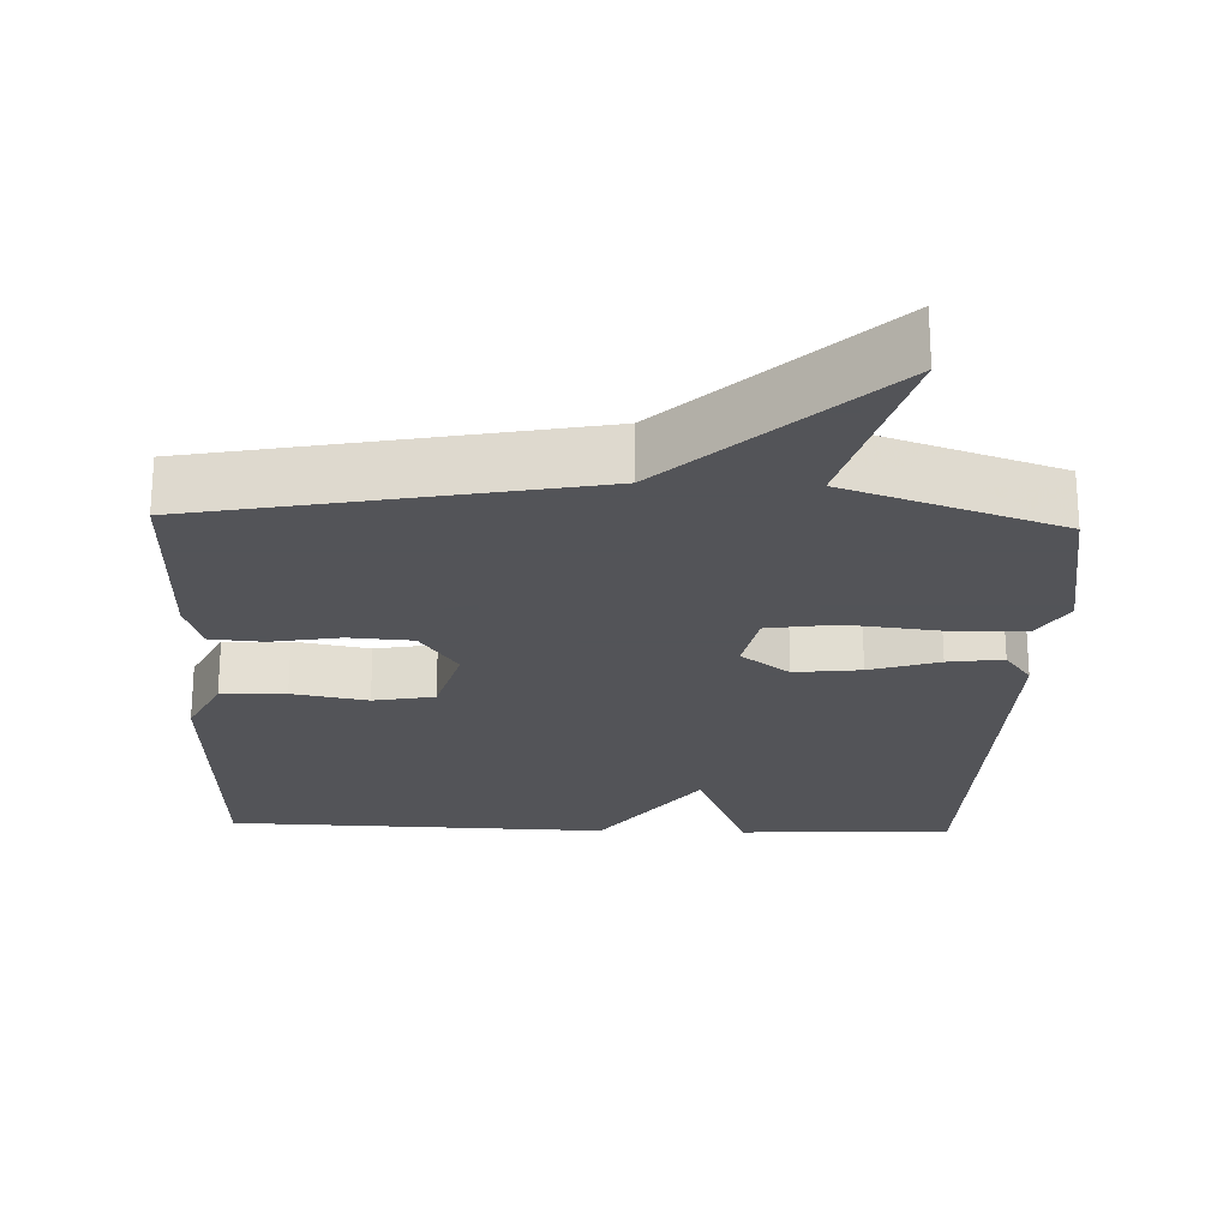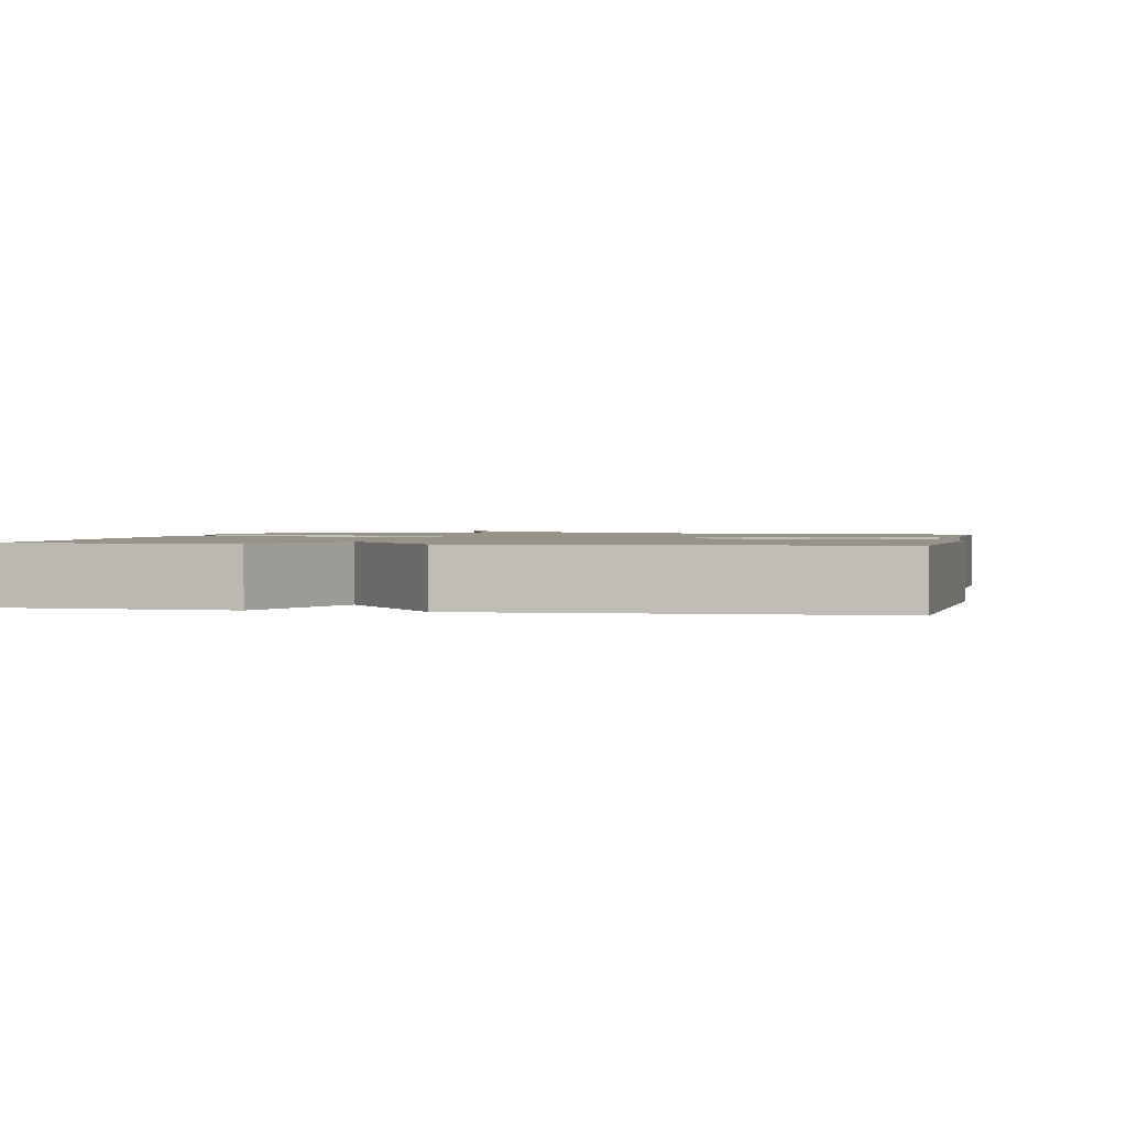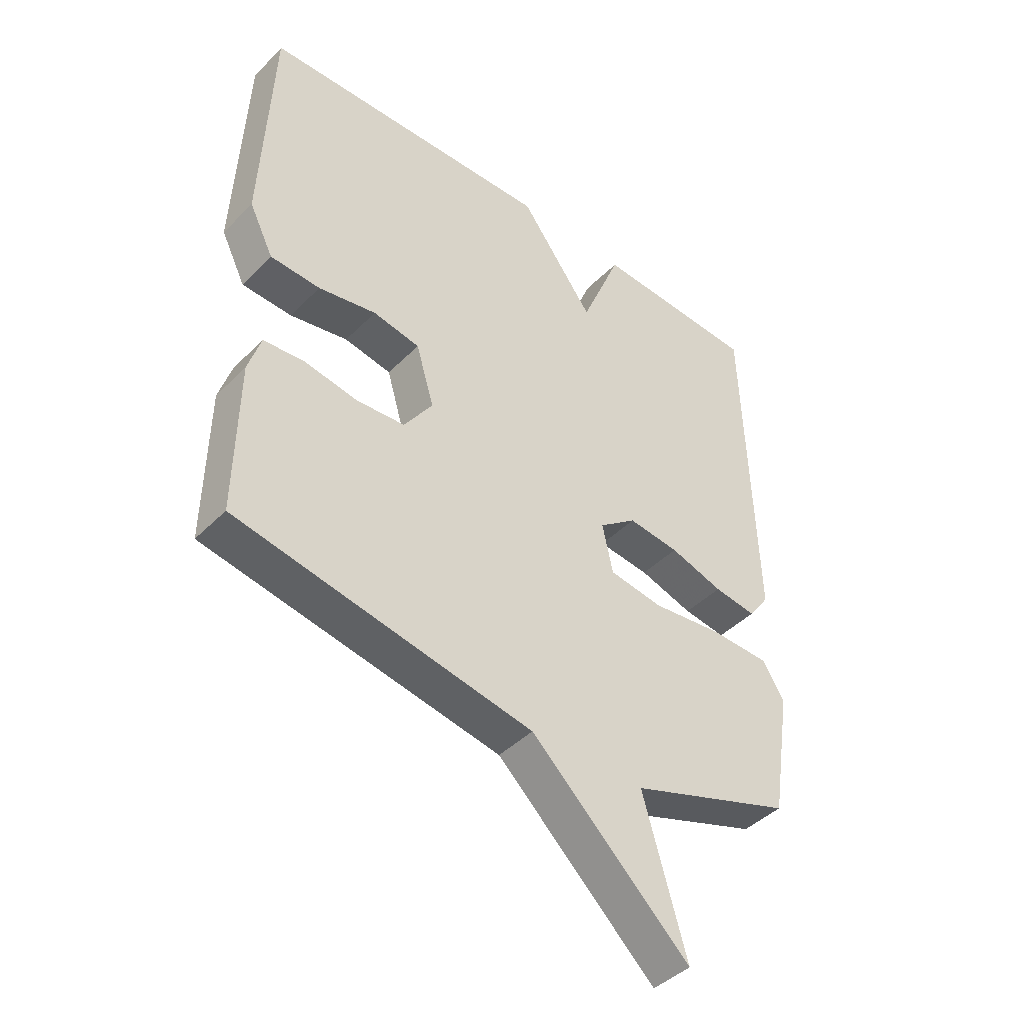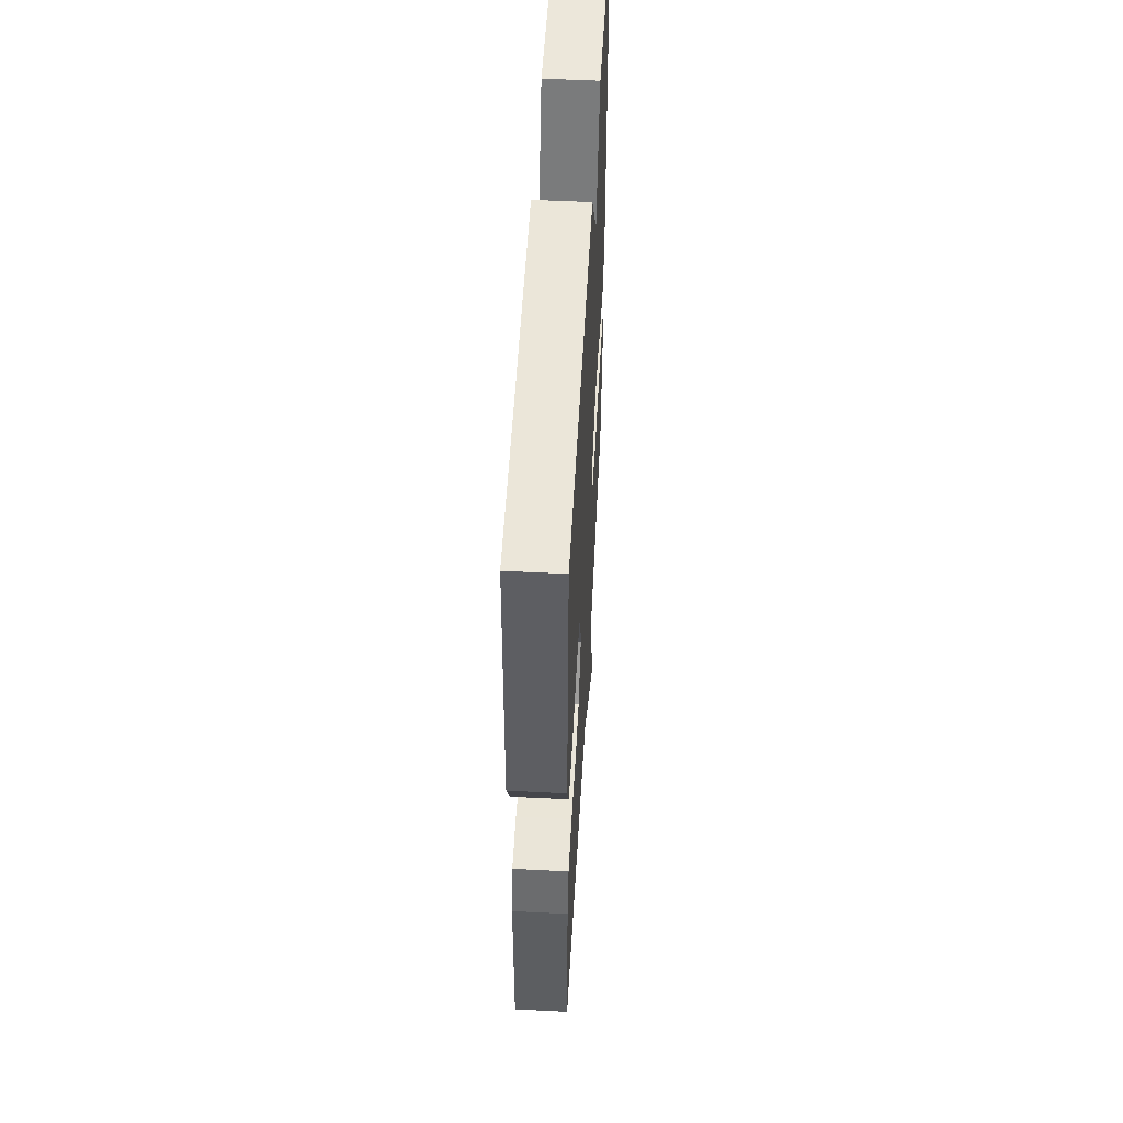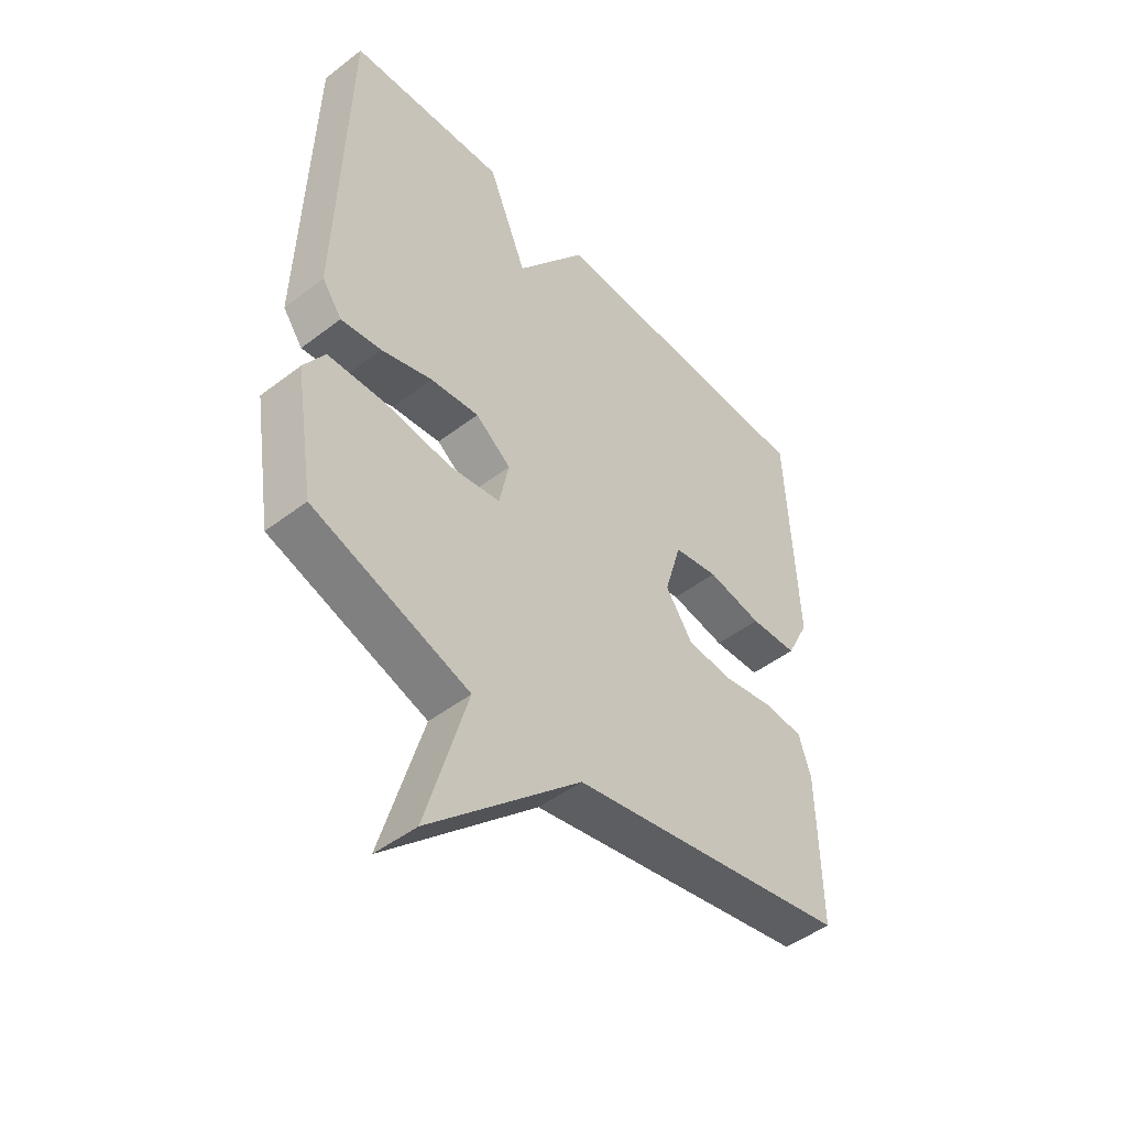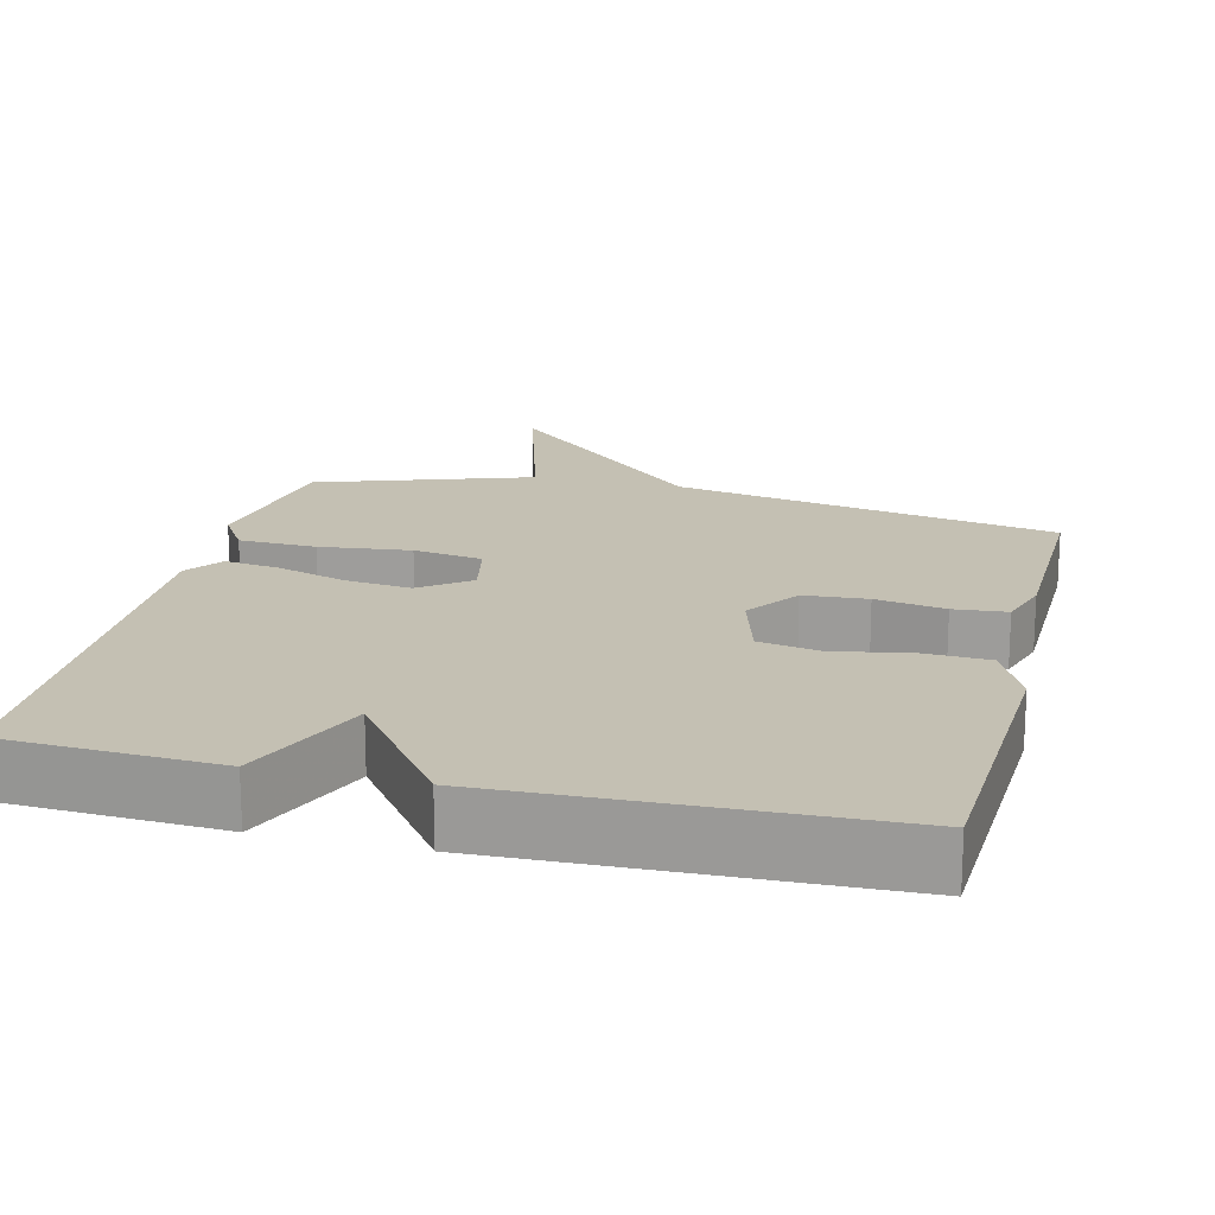
<metadata>
{"format":"obj","ext":"obj","renderer":"f3d","projection":"perspective","resolution":1024,"background":"white","views":[{"elev":-23.4,"azim":178.0,"up":"+Y"},{"elev":1.3,"azim":11.4,"up":"+Y"},{"elev":-43.0,"azim":139.6,"up":"+Z"},{"elev":53.6,"azim":93.1,"up":"+Z"},{"elev":-47.8,"azim":-49.3,"up":"+Z"},{"elev":18.0,"azim":13.9,"up":"+Y"}]}
</metadata>
<code>
v -0.5 0.07 -0.5
v -0.535 0.07 -0.28
v -0.497 0.07 -0.219
v -0.393 0.07 -0.216
v -0.271 0.07 -0.23
v -0.178 0.07 -0.216
v -0.16 0.07 -0.131
v -0.225 0.07 -0.082
v -0.314 0.07 -0.092
v -0.407 0.07 -0.121
v -0.481 0.07 -0.131
v -0.517 0.07 -0.081
v -0.5 0.07 0.5
v -0.213 0.07 0.515
v -0.142 0.07 0.341
v -0.013 0.07 0.515
v 0.5 0.07 0.5
v 0.518 0.07 0.099
v 0.476 0.07 0.014
v 0.389 0.07 0.01
v 0.288 0.07 0.029
v 0.206 0.07 0.014
v 0.175 0.07 -0.092
v 0.225 0.07 -0.165
v 0.31 0.07 -0.171
v 0.403 0.07 -0.155
v 0.474 0.07 -0.161
v 0.496 0.07 -0.231
v 0.5 0.07 -0.5
v -0.015 0.07 -0.597
v -0.29 0.07 -0.855
v -0.215 0.07 -0.597
v -0.5 0 -0.5
v -0.535 0 -0.28
v -0.497 0 -0.219
v -0.393 0 -0.216
v -0.271 0 -0.23
v -0.178 0 -0.216
v -0.16 0 -0.131
v -0.225 0 -0.082
v -0.314 0 -0.092
v -0.407 0 -0.121
v -0.481 0 -0.131
v -0.517 0 -0.081
v -0.5 0 0.5
v -0.213 0 0.515
v -0.142 0 0.341
v -0.013 0 0.515
v 0.5 0 0.5
v 0.518 0 0.099
v 0.476 0 0.014
v 0.389 0 0.01
v 0.288 0 0.029
v 0.206 0 0.014
v 0.175 0 -0.092
v 0.225 0 -0.165
v 0.31 0 -0.171
v 0.403 0 -0.155
v 0.474 0 -0.161
v 0.496 0 -0.231
v 0.5 0 -0.5
v -0.015 0 -0.597
v -0.29 0 -0.855
v -0.215 0 -0.597
f 30 31 32
f 30 32 1
f 29 30 1
f 28 29 1
f 27 28 1
f 26 27 1
f 25 26 1
f 24 25 1 2
f 19 20 21
f 18 19 21
f 17 18 21
f 16 17 21
f 15 16 21
f 15 21 22
f 13 14 15
f 12 13 15
f 11 12 15
f 10 11 15
f 9 10 15
f 8 9 15 22
f 7 8 22 23
f 2 3 4 5
f 2 5 6
f 24 2 6
f 6 7 23 24
f 64 63 62
f 33 64 62
f 33 62 61
f 33 61 60
f 33 60 59
f 33 59 58
f 33 58 57
f 34 33 57 56
f 53 52 51
f 53 51 50
f 53 50 49
f 53 49 48
f 53 48 47
f 54 53 47
f 47 46 45
f 47 45 44
f 47 44 43
f 47 43 42
f 47 42 41
f 54 47 41 40
f 55 54 40 39
f 37 36 35 34
f 38 37 34
f 38 34 56
f 56 55 39 38
f 1 33 34 2
f 2 34 35 3
f 3 35 36 4
f 4 36 37 5
f 5 37 38 6
f 6 38 39 7
f 7 39 40 8
f 8 40 41 9
f 9 41 42 10
f 10 42 43 11
f 11 43 44 12
f 12 44 45 13
f 13 45 46 14
f 14 46 47 15
f 15 47 48 16
f 16 48 49 17
f 17 49 50 18
f 18 50 51 19
f 19 51 52 20
f 20 52 53 21
f 21 53 54 22
f 22 54 55 23
f 23 55 56 24
f 24 56 57 25
f 25 57 58 26
f 26 58 59 27
f 27 59 60 28
f 28 60 61 29
f 29 61 62 30
f 30 62 63 31
f 31 63 64 32
f 32 64 33 1

</code>
